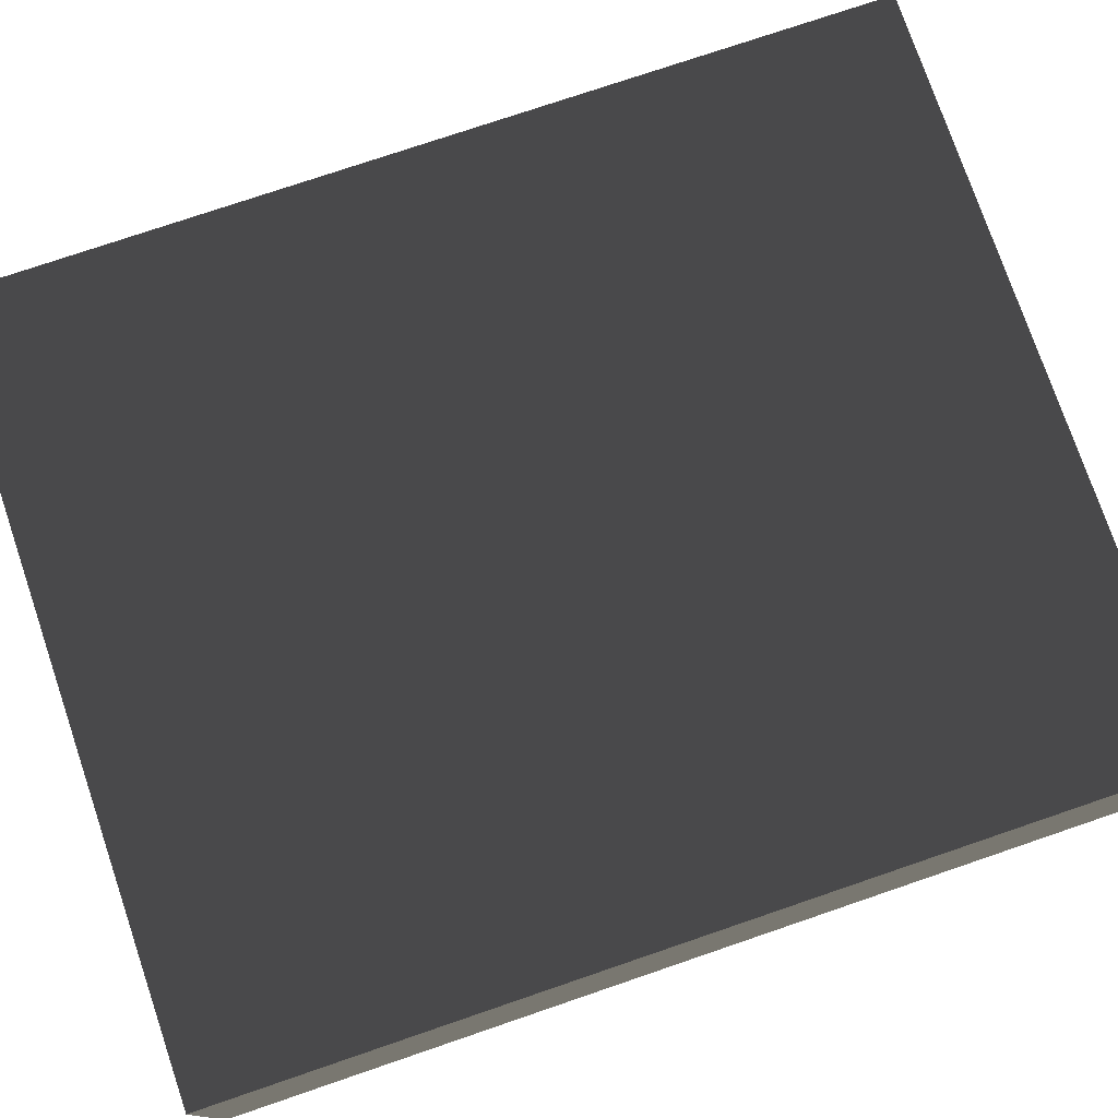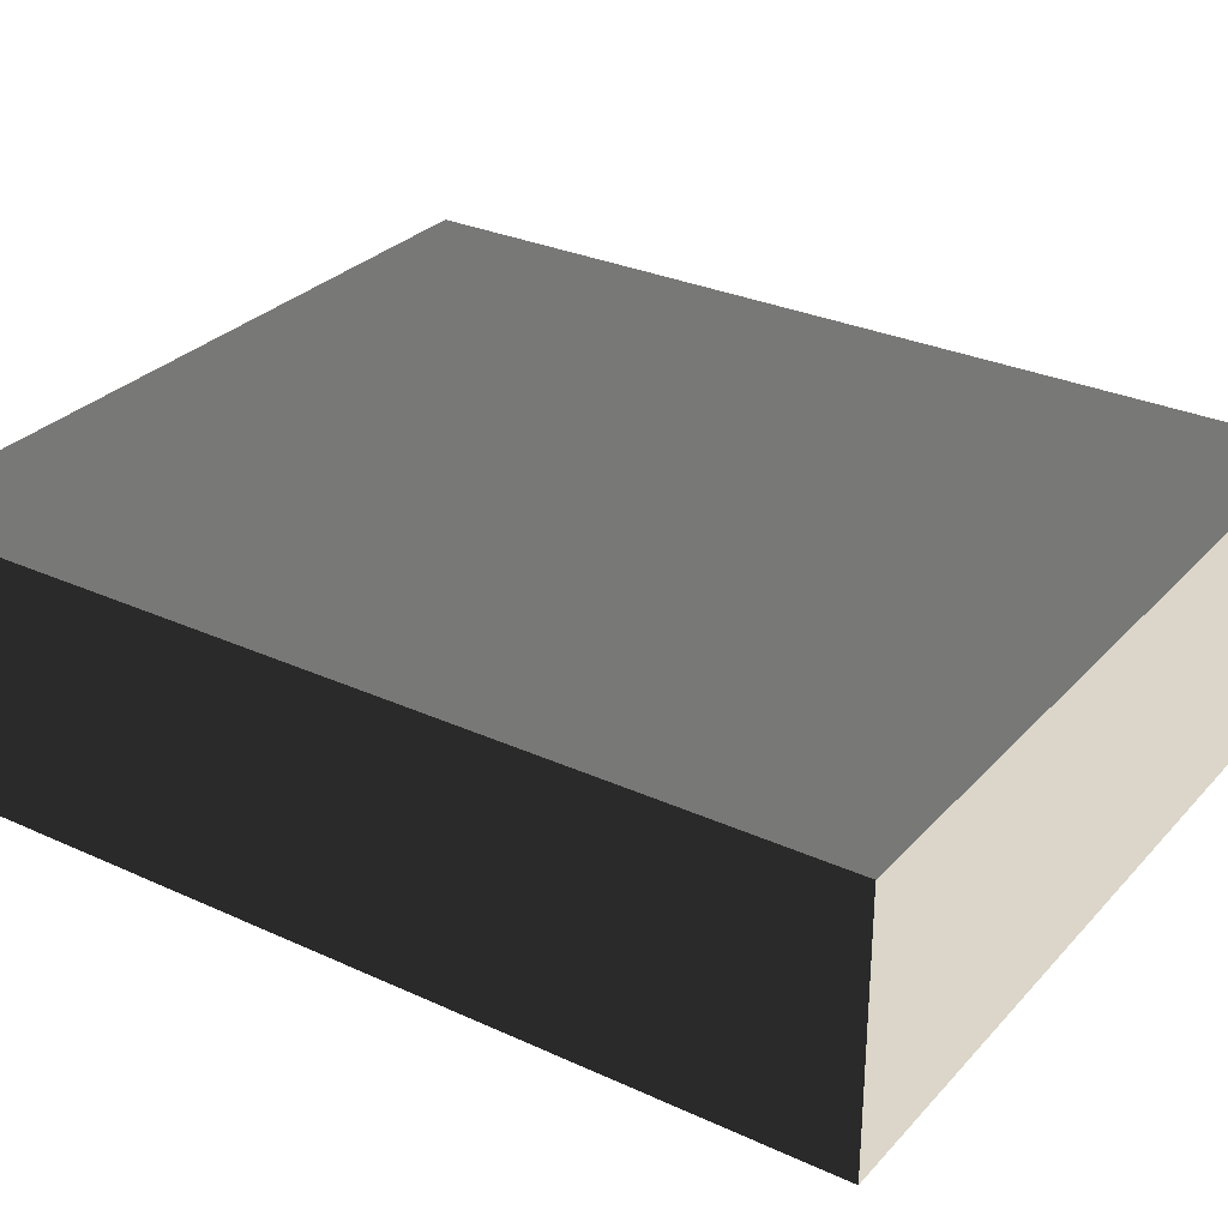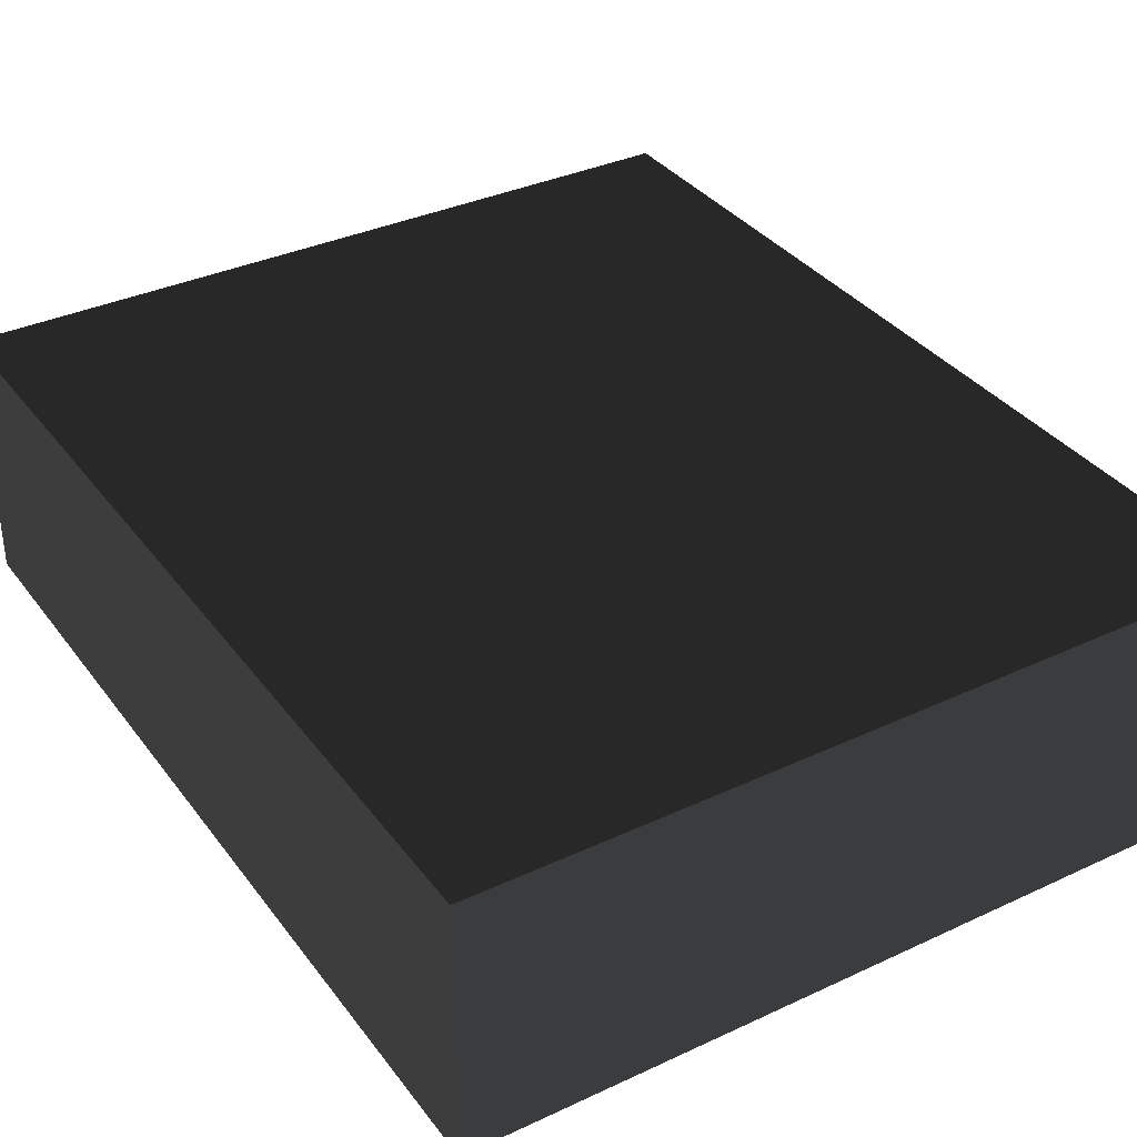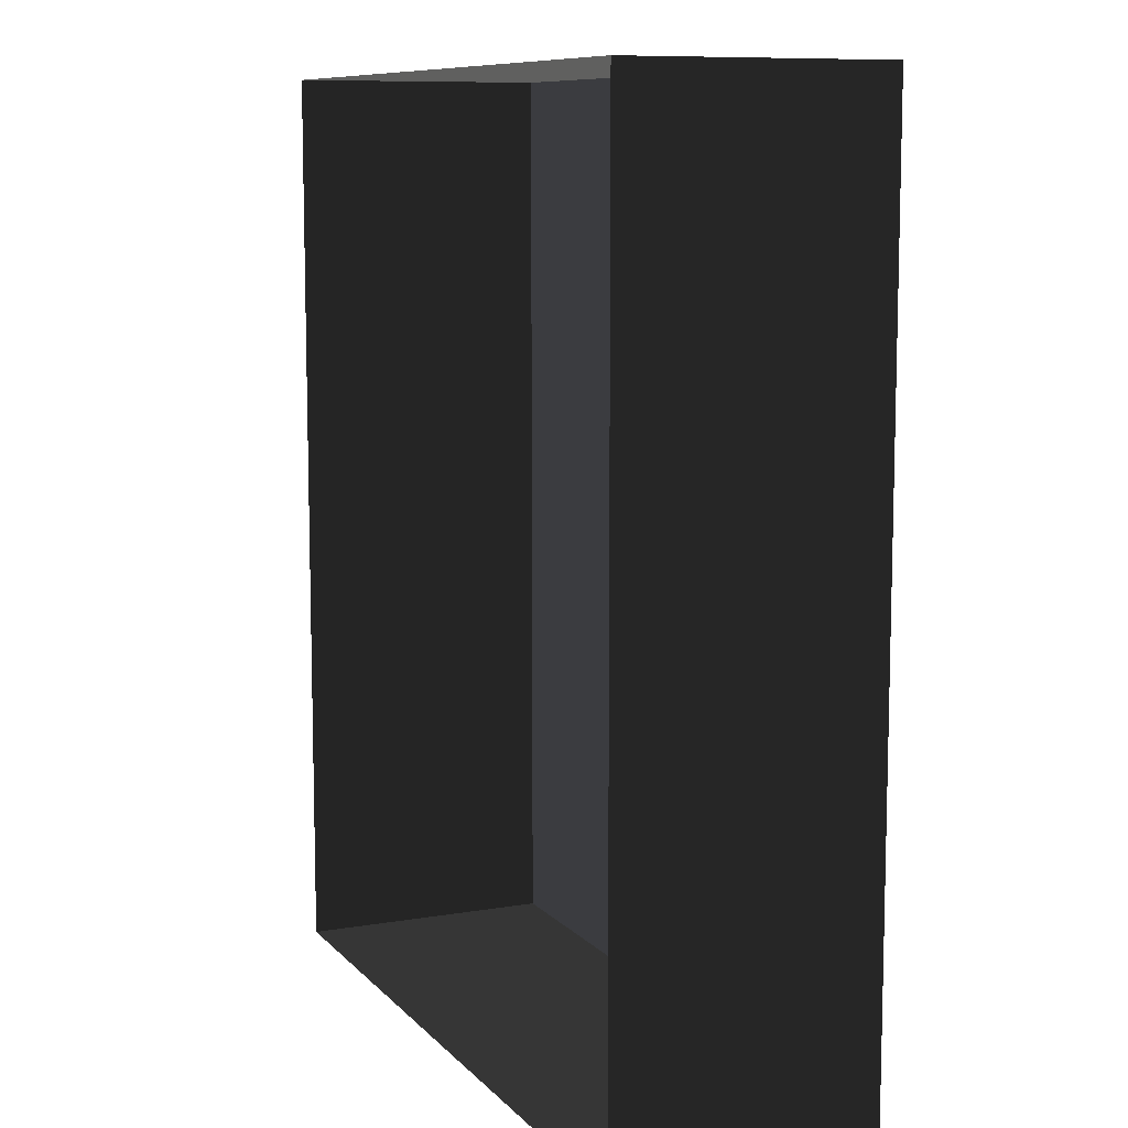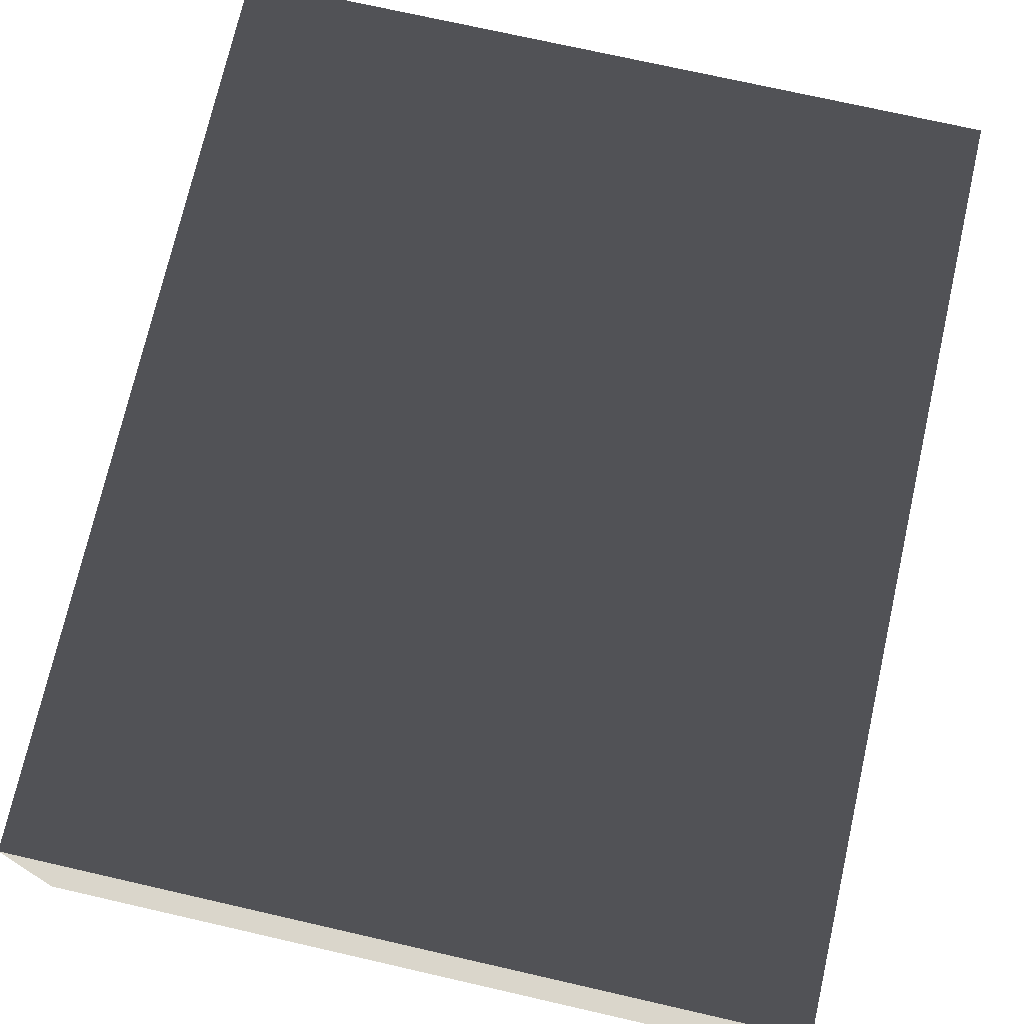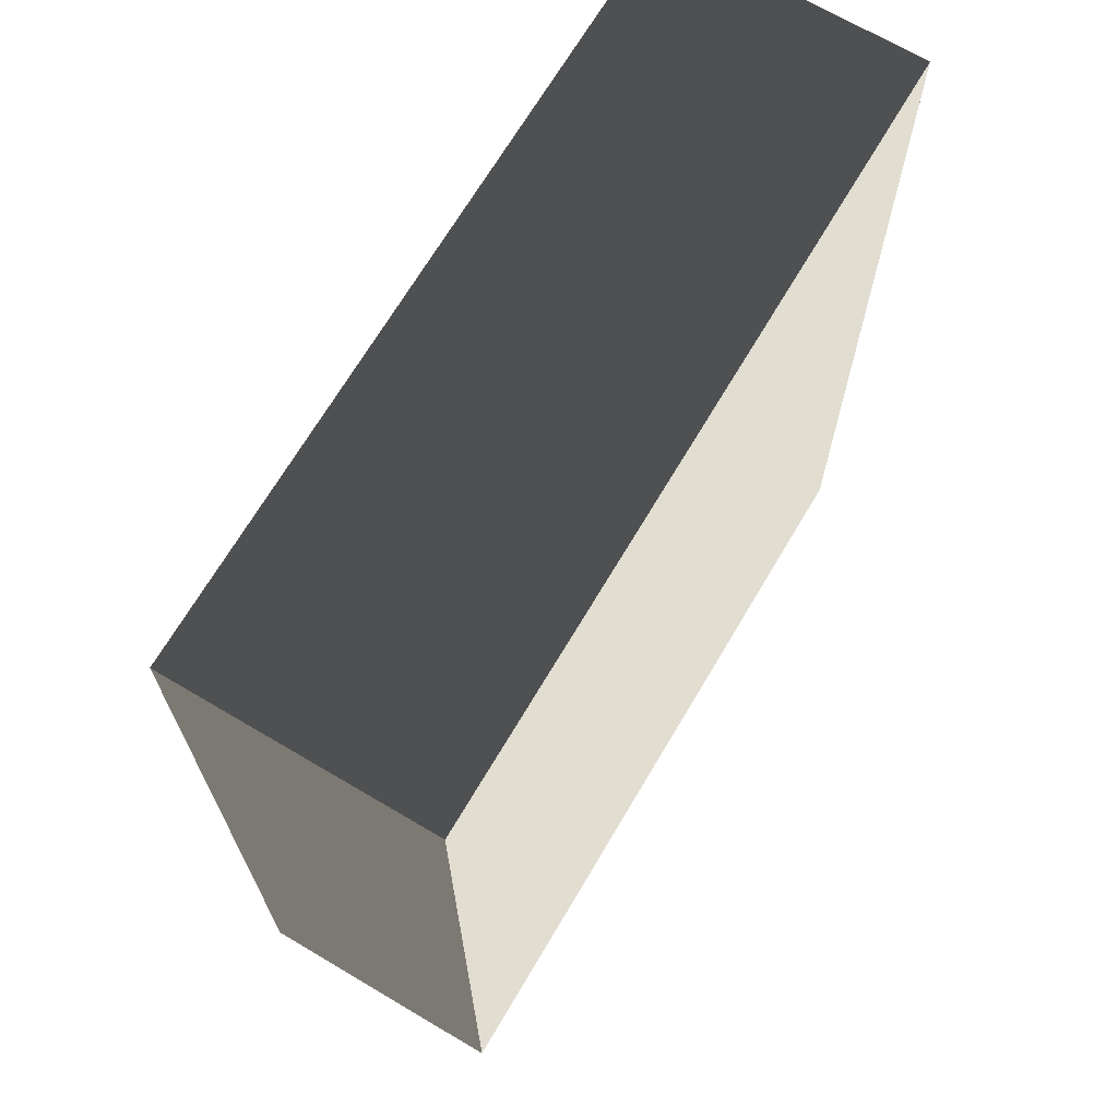
<metadata>
{"format":"obj","ext":"obj","renderer":"f3d","projection":"perspective","resolution":1024,"background":"white","views":[{"elev":76.5,"azim":-108.8,"up":"+Z"},{"elev":29.8,"azim":123.8,"up":"+Z"},{"elev":35.3,"azim":-31.7,"up":"+Z"},{"elev":9.5,"azim":-113.8,"up":"+Y"},{"elev":73.7,"azim":-167.2,"up":"+Z"},{"elev":69.1,"azim":-59.4,"up":"+Y"}]}
</metadata>
<code>
v 0.04195 0.04993 -6.643e-07
v 0.04195 -0.05042 -6.523e-07
v 0.04195 -0.05042 0.02823
v 0.04195 0.04993 0.02823
v 0.04195 0.04993 -6.643e-07
v 0.04195 0.04993 0.02823
v -0.04135 0.04993 0.02823
v -0.04135 0.04993 -6.643e-07
v -0.04135 -0.05042 -6.523e-07
v -0.04135 0.04993 -6.643e-07
v -0.04135 0.04993 0.02823
v -0.04135 -0.05042 0.02823
v -0.04135 -0.05042 -6.523e-07
v -0.04135 -0.05042 0.02823
v 0.04195 -0.05042 0.02823
v 0.04195 -0.05042 -6.523e-07
v 0.04195 -0.05042 0.02823
v -0.04135 -0.05042 0.02823
v -0.04135 0.04993 0.02823
v 0.04195 0.04993 0.02823
g Tree_Base_22514_824
f 1 3 2
f 1 4 3
f 5 7 6
f 5 8 7
f 9 11 10
f 9 12 11
f 13 15 14
f 13 16 15
f 17 19 18
f 17 20 19

</code>
